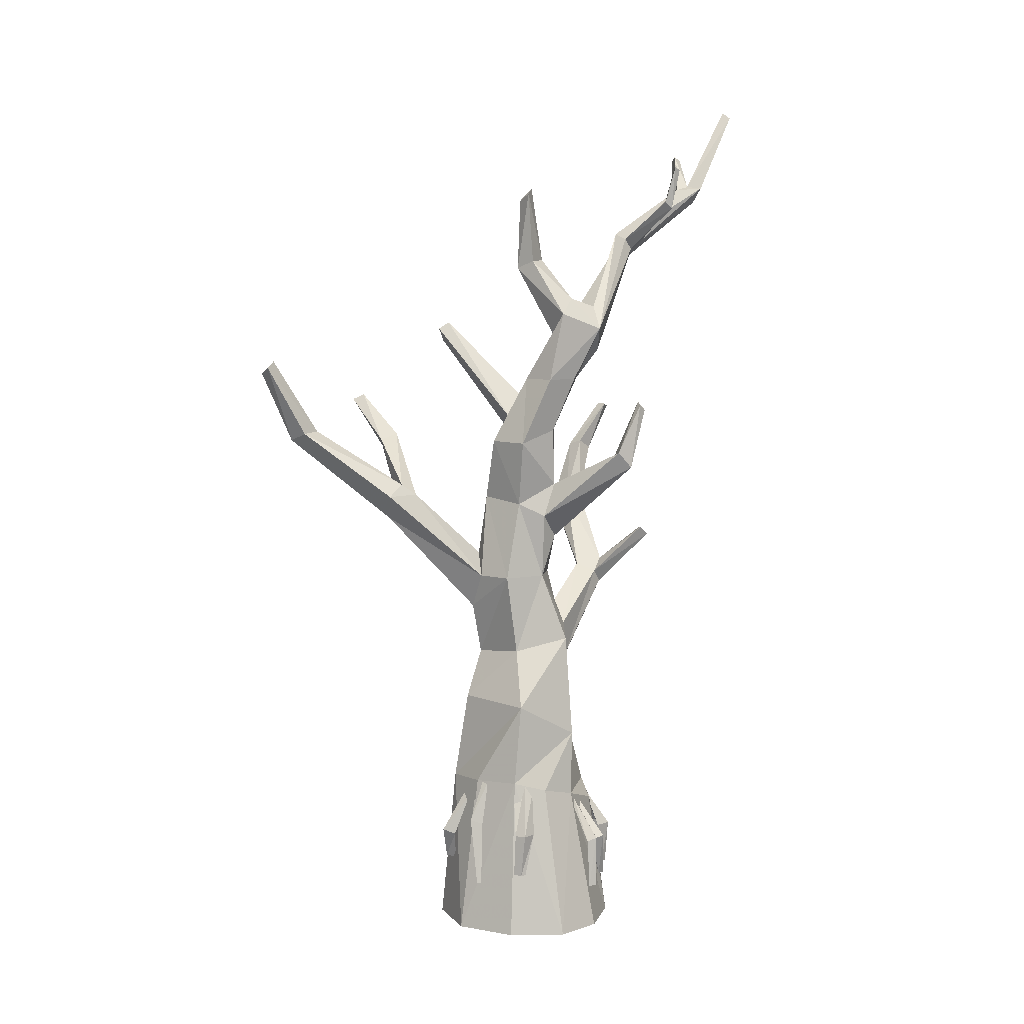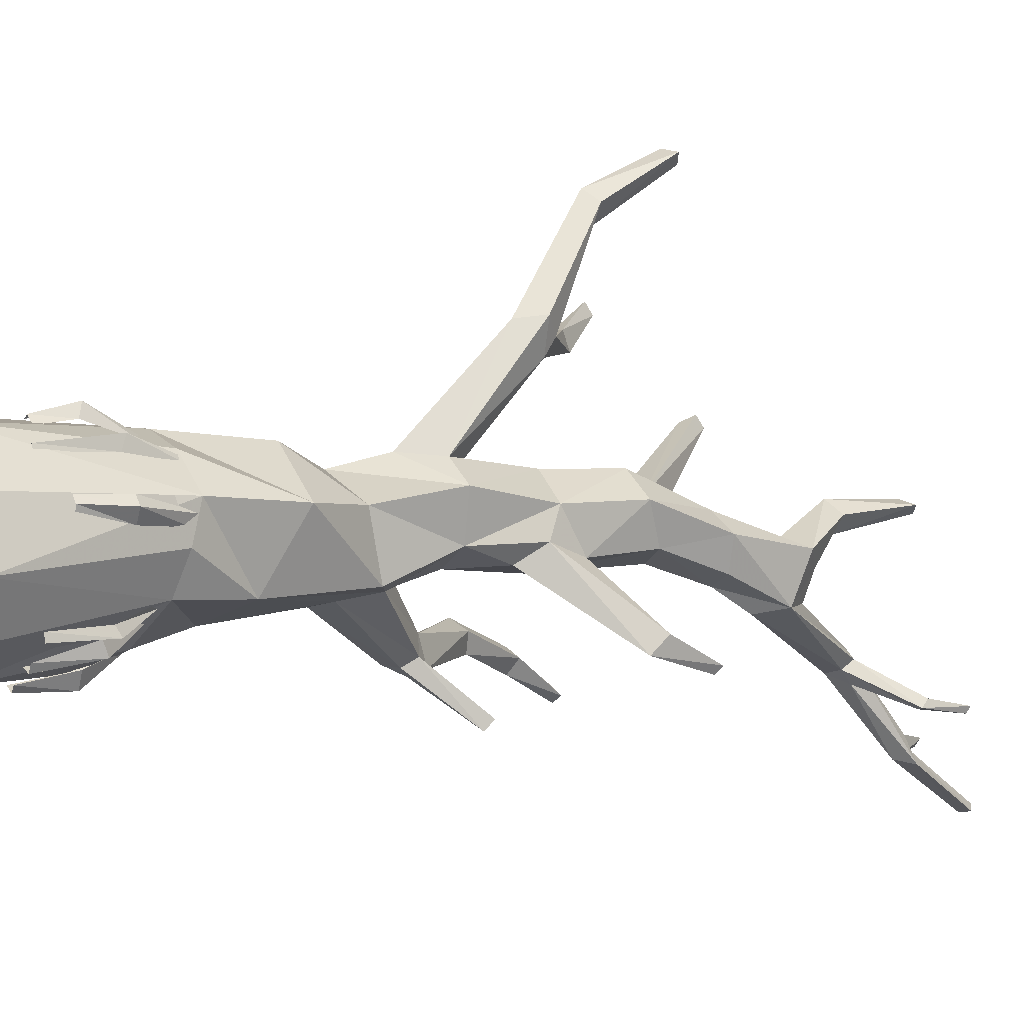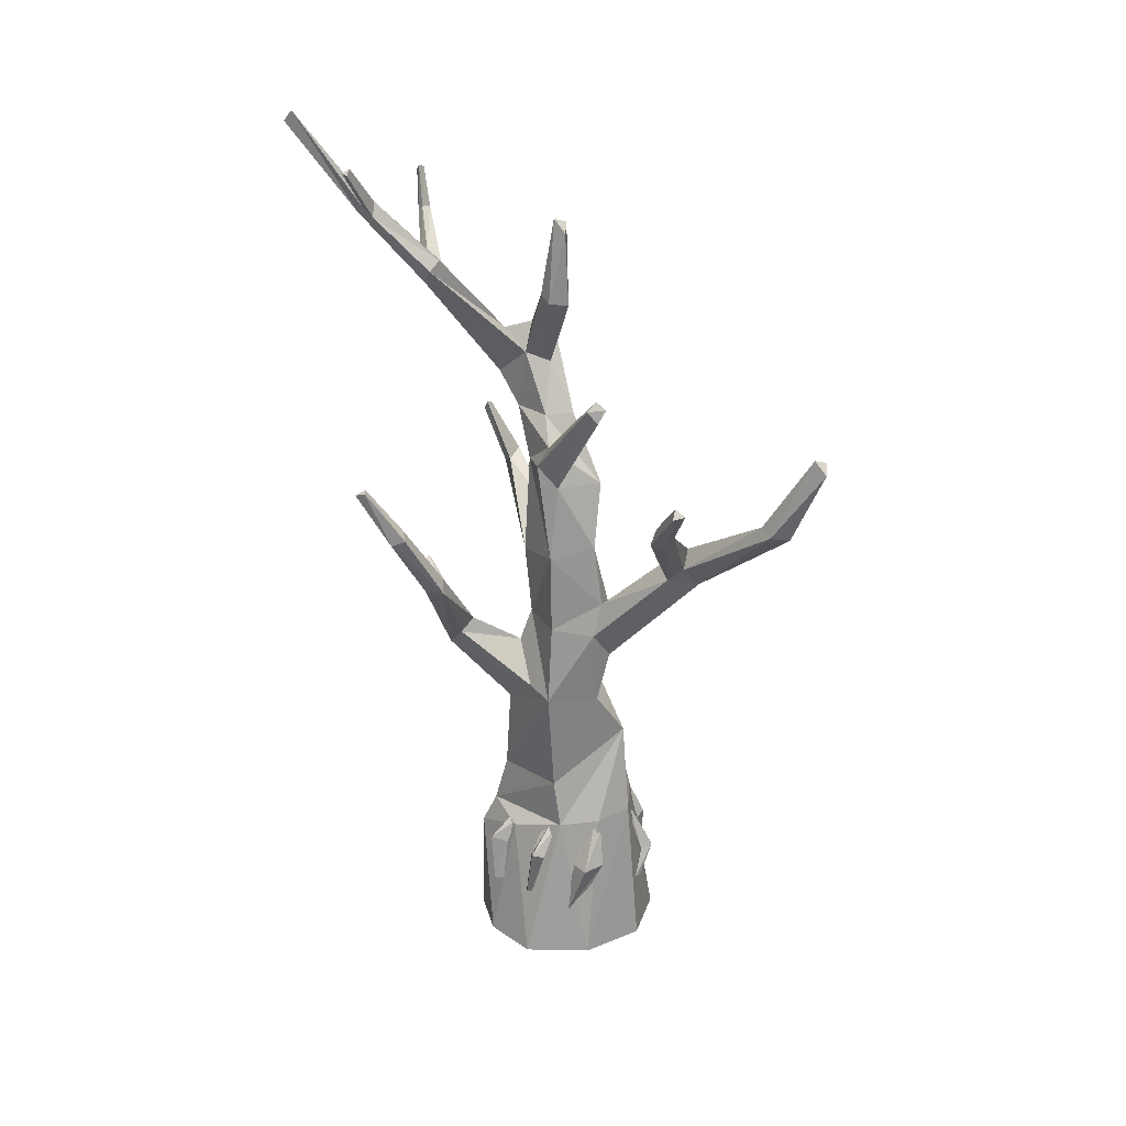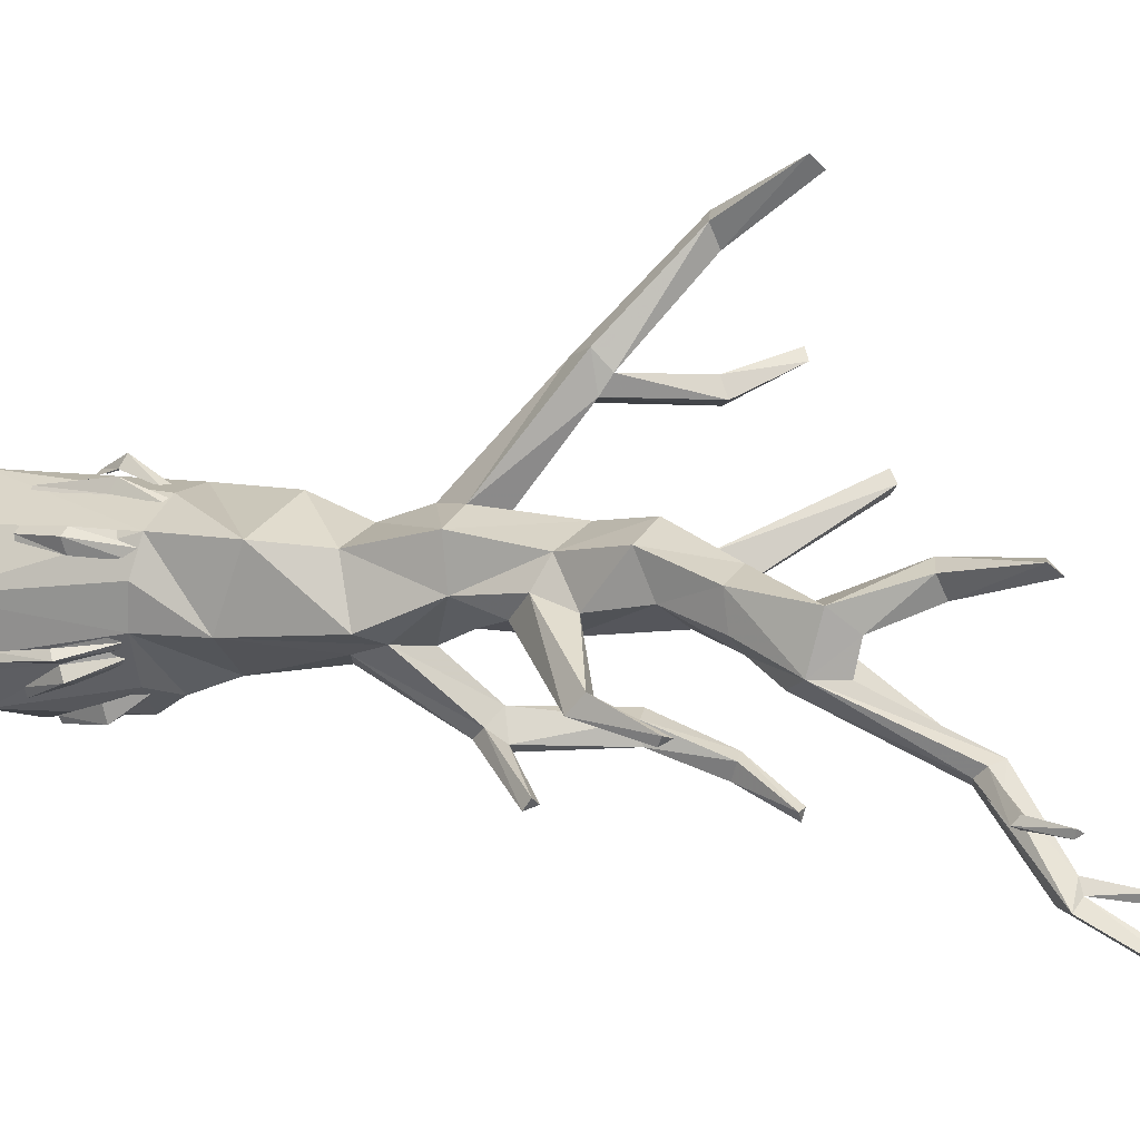
<metadata>
{"format":"obj","ext":"obj","renderer":"f3d","projection":"perspective","resolution":1024,"background":"white","views":[{"elev":6.7,"azim":69.6,"up":"+Y"},{"elev":5.1,"azim":60.6,"up":"+Z"},{"elev":27.7,"azim":-71.7,"up":"+Y"},{"elev":-3.3,"azim":119.9,"up":"+Z"}]}
</metadata>
<code>
v -0.63 19.55 -4.14
v -0.69 19.21 -4.31
v 0.39 20.42 -4.66
v 0.46 20.27 -4.81
v 0.69 21.53 -4.85
v 0.79 21.37 -4.95
v -0.68 18.94 -3.95
v 0.7 20.19 -4.74
v 0.86 21.45 -4.77
v 0.66 20.38 -4.54
v -0.63 19.25 -3.73
v -0.81 20.84 -5.62
v -1.65 21.97 -5.92
v -0.77 20.95 -5.97
v -1.71 21.84 -6.14
v -1.34 8.44 -3.01
v -1.66 8.81 -3.34
v -0.67 9.91 -4.36
v -1.05 9.87 -4.49
v -1.55 23.42 -7.61
v -1.29 23.24 -7.74
v -0.36 20.89 -6.26
v -1.1 19.42 -3.6
v 0.89 16.43 -2.21
v 0.35 17.11 -2.22
v -1 20.43 -5.58
v -1.33 19.15 -3.8
v 0.02 16.56 -1.48
v -1.09 18.76 -4.08
v 0.32 15.77 -2.38
v -2.89 16.39 1.83
v -0.75 13.61 0.19
v -2.84 16.58 1.52
v -1.07 14.18 -0.43
v -0.95 11.56 3.72
v -1.44 11.12 3.74
v -2.19 13.21 6.1
v -2.5 13.06 6.42
v -2.22 15.42 7.46
v -2.31 15.05 7.81
v -0.73 20.45 -6.16
v -1.62 23.13 -7.82
v 0.52 10.56 -0.51
v 0.15 9.88 -1
v 1.95 12.14 -2.84
v -0.7 10.67 -1.3
v 1.42 12.46 -2.5
v 0.35 11.55 -0.91
v 1.98 12.61 -2.41
v 1.8 14.06 -3.2
v 1.7 13.91 -3.4
v -3.54 10.77 -3.39
v -1.79 8.4 -3.5
v -3.97 10.55 -3.16
v -2 7.87 -3.22
v -3.97 10.57 -2.6
v -2.16 8.33 -2.8
v -1.77 8.65 -2.57
v -3.42 10.76 -2.85
v -0.87 7.65 -1.41
v -1.57 6.5 -0.86
v -0.93 5.65 -1.74
v 1.54 14.16 -3.24
v -4.2 12.51 -3.67
v -4.39 12.27 -4.07
v -4.43 13.74 -4.66
v -4.69 13.66 -4.86
v -1.87 15.24 7.73
v -1.77 13.17 6.61
v -0.64 11.22 4.2
v -0.91 11.24 3.27
v -0.35 8.64 1.29
v -0.95 9.3 1.16
v -0.09 7.02 -1.41
v -0.31 5.99 -1.58
v -1.49 8.08 -3.24
v -2.86 13.03 3.3
v -2.85 12.84 3.81
v -3.9 14.25 4.09
v -4.01 14.1 4.41
v -2.18 -0.88 0.85
v -1.85 0.64 1.56
v -2.36 -0.88 0.62
v -2.42 0.64 1.16
v -2.18 -0.88 0.39
v -2.15 0.64 0.74
v -1.52 2.07 1.2
v -1.6 1.7 0.93
v -1.57 1.7 1.39
v -1.99 -0.53 -1.96
v -1.87 0.89 -2.09
v -1.72 -0.53 -2.07
v -1.46 0.75 -2.03
v -2.39 -0.45 -0.57
v -2.45 0.93 -0.16
v -2.47 -0.45 -0.72
v -2.66 1.07 -0.48
v -2.33 -0.45 -0.77
v -2.38 0.93 -0.59
v -1.82 1.83 -0.15
v -1.82 1.59 -0.42
v -1.87 1.68 0.01
v -1.95 -0.53 -1.67
v -1.75 0.75 -1.6
v -1.5 1.43 -1.4
v -1.3 1.58 -1.54
v -1.27 1.34 -1.81
v -0.06 -0.99 -2.9
v 0.08 0.31 -2.94
v 0.06 -0.99 -2.73
v 0.28 0.31 -2.5
v 1.88 -1.08 -1.82
v 1.63 0.33 -1.72
v 2.08 -1.08 -1.68
v 2.05 0.46 -1.69
v 2.04 -1.08 -1.47
v 1.97 0.33 -1.43
v 1.14 1.53 -1.3
v 1.39 1.3 -1.21
v 1.02 1.38 -1.43
v -0.34 -0.99 -2.78
v -0.42 0.31 -2.63
v -0.31 1.19 -2.32
v -0.15 1.53 -2.13
v 0.12 1.19 -2.21
v 1.01 -1.02 -2.39
v 1.57 0.37 -2.12
v 1.13 -1.02 -2.17
v 1.57 0.24 -1.75
v 2.12 -0.47 0.73
v 2.01 0.77 0.41
v 2.15 -0.47 0.88
v 2.22 0.77 0.78
v 1.98 -0.47 1.05
v 1.98 0.77 1
v 1.49 2.42 0.5
v 1.49 2.05 0.88
v 1.58 2.05 0.28
v 0.68 -1.02 -2.29
v 1.03 0.24 -2.11
v 0.51 1.46 -1.6
v 0.71 1.55 -1.53
v 0.93 1.38 -1.34
v -0.58 -0.41 2.4
v -0.18 0.56 2.65
v -0.74 -0.41 2.3
v -0.37 0.43 2.37
v 1.12 -0.91 1.79
v 0.89 0.93 1.71
v 1.06 -0.91 1.95
v 0.81 1.07 2.07
v 0.93 -0.91 1.88
v 0.53 0.93 1.95
v 0.57 2.4 1.52
v 0.38 2.16 1.71
v 0.74 2.25 1.46
v -0.92 20.68 -5.93
v -1.84 21.83 -5.93
v 0.46 17.36 -1.43
v 1.04 16.89 -0.92
v 0.99 14.86 -0.51
v 0.09 14.86 -0.07
v 0.41 16.21 -0.86
v 0.1 14.86 -1.74
v 0.77 14.86 -1.4
v 0.53 13.26 -0.79
v -0.91 11.1 0.91
v -1.3 13.04 -0.08
v -0.28 12.91 0.89
v -0.36 14.86 -0.76
v -0.88 7.61 1.39
v -1.23 8.33 1
v -1.03 6.1 1.07
v -2.03 6.34 -0.14
v -1.83 3.3 -0.04
v -0.43 4.8 1.73
v -2 1.93 0.22
v -1.59 2.05 1.33
v -0.79 2.17 2.03
v -2.4 -2.35 1.25
v -0.96 -2.35 2.44
v -0.53 18.56 -0.82
v -0.82 18.41 -0.49
v -0.49 20.77 -0.45
v -0.56 20.4 -0.1
v -0.54 18.31 -0.01
v -0.12 20.59 -0.21
v -0.08 18.52 -0.34
v -4.67 12.22 -3.85
v -3.05 16.33 1.34
v -1.1 13.56 -0.76
v -3.03 16 1.64
v -4.72 13.75 -4.55
v -4.59 12.39 -3.46
v -3.15 12.63 3.69
v -4.14 14.02 4.1
v -3.23 12.7 3.24
v -1.35 10.65 3.24
v -1.05 10.53 4.11
v -2.25 12.95 6.91
v -0.45 13.49 -1.22
v -0.75 3.11 -1.95
v -0.75 1.67 -2.33
v -1.63 1.37 -1.4
v -2.94 -2.35 -0.56
v -0.87 0.82 -2.72
v 0.25 1.29 -2.18
v 1.29 1.76 -1.13
v 1.07 3.66 -1.25
v 1.65 2.03 -0.11
v 1.55 2.31 0.87
v 1.46 4.68 0.63
v 0.45 2.24 1.71
v 0.78 -2.35 2.39
v 2.11 -2.35 1.2
v 2.62 -2.35 -0.33
v 2.04 -2.35 -1.64
v 0.71 -2.35 -2.59
v -0.99 -2.35 -2.74
v -2.2 -2.35 -1.97
v -0.72 9.67 -4.62
v 0.55 8.64 0.75
v 0.59 6.31 0.45
v 0.59 6.62 -1.22
v -0.72 8.64 -1.1
v 0.32 8.64 -0.52
v 0.3 10.94 0.26
v 0.74 12.88 0.3
v -1.67 10.91 -0.18
v -1.76 8.64 -0.12
v -0.29 -0.41 2.2
v -0.03 0.43 2.31
v 0.06 1.62 1.87
v -0.16 1.77 1.91
v -0.39 1.53 1.99
o Node 0
f 3 2 1
f 4 2 3
f 5 4 3
f 6 4 5
f 6 6 5
f 2 6 6
f 2 2 6
f 7 2 2
f 4 7 2
f 8 7 4
f 6 8 4
f 8 8 6
f 9 8 6
f 8 8 9
f 10 8 9
f 8 8 10
f 11 8 10
f 7 8 11
f 7 7 11
f 12 7 7
f 12 12 7
f 13 12 12
f 14 13 12
f 15 13 14
f 15 15 14
f 16 15 15
f 16 16 15
f 17 16 16
f 18 17 16
f 19 17 18
f 19 19 18
f 20 19 19
f 20 20 19
f 21 20 20
f 14 21 20
f 22 21 14
f 12 22 14
f 1 22 12
f 23 1 12
f 11 1 23
f 23 11 23
f 24 11 23
f 25 24 23
f 25 24 25
f 12 25 25
f 12 25 12
f 26 12 12
f 23 12 26
f 27 23 26
f 25 23 27
f 27 25 27
f 28 25 27
f 29 28 27
f 30 28 29
f 7 30 29
f 24 30 7
f 11 24 7
f 11 24 11
f 31 11 11
f 31 11 31
f 32 31 31
f 33 31 32
f 34 33 32
f 34 33 34
f 35 34 34
f 35 34 35
f 36 35 35
f 37 35 36
f 38 37 36
f 39 37 38
f 40 39 38
f 40 39 40
f 7 40 40
f 7 40 7
f 29 7 7
f 2 7 29
f 41 2 29
f 22 2 41
f 42 22 41
f 21 22 42
f 21 21 42
f 1 21 21
f 1 1 21
f 22 1 1
f 2 22 1
f 2 22 2
f 43 2 2
f 43 2 43
f 44 43 43
f 45 43 44
f 46 45 44
f 47 45 46
f 48 47 46
f 49 47 48
f 43 49 48
f 49 49 43
f 45 49 43
f 50 49 45
f 51 50 45
f 51 50 51
f 52 51 51
f 52 51 52
f 53 52 52
f 54 52 53
f 55 54 53
f 56 54 55
f 57 56 55
f 56 56 57
f 58 56 57
f 59 56 58
f 59 59 58
f 58 59 59
f 58 58 59
f 60 58 58
f 57 60 58
f 61 60 57
f 55 61 57
f 62 61 55
f 62 62 55
f 51 62 62
f 51 51 62
f 50 51 51
f 63 50 51
f 49 50 63
f 63 49 63
f 47 49 63
f 63 47 63
f 45 47 63
f 51 45 63
f 51 45 51
f 59 51 51
f 59 51 59
f 52 59 59
f 64 59 52
f 65 64 52
f 66 64 65
f 67 66 65
f 67 66 67
f 39 67 67
f 39 67 39
f 68 39 39
f 37 39 68
f 69 37 68
f 35 37 69
f 70 35 69
f 71 35 70
f 72 71 70
f 73 71 72
f 73 73 72
f 60 73 73
f 60 60 73
f 58 60 60
f 74 58 60
f 16 58 74
f 75 16 74
f 76 16 75
f 62 76 75
f 76 76 62
f 55 76 62
f 53 76 55
f 53 53 55
f 71 53 53
f 71 71 53
f 35 71 71
f 77 35 71
f 78 35 77
f 79 78 77
f 80 78 79
f 80 80 79
f 16 80 80
f 16 16 80
f 58 16 16
f 17 58 16
f 59 58 17
f 52 59 17
f 52 59 52
f 81 52 52
f 81 52 81
f 82 81 81
f 83 81 82
f 84 83 82
f 85 83 84
f 84 85 84
f 86 85 84
f 87 86 84
f 88 86 87
f 88 88 87
f 82 88 88
f 82 82 88
f 84 82 82
f 89 84 82
f 87 84 89
f 87 87 89
f 17 87 87
f 17 17 87
f 52 17 17
f 53 52 17
f 53 52 53
f 90 53 53
f 90 53 90
f 91 90 90
f 92 90 91
f 93 92 91
f 93 92 93
f 94 93 93
f 94 93 94
f 95 94 94
f 96 94 95
f 97 96 95
f 98 96 97
f 97 98 97
f 99 98 97
f 100 99 97
f 101 99 100
f 101 101 100
f 95 101 101
f 95 95 101
f 97 95 95
f 102 97 95
f 100 97 102
f 100 100 102
f 103 100 100
f 103 103 100
f 90 103 103
f 104 90 103
f 91 90 104
f 105 91 104
f 91 91 105
f 106 91 105
f 93 91 106
f 107 93 106
f 107 93 107
f 108 107 107
f 108 107 108
f 109 108 108
f 110 108 109
f 111 110 109
f 111 110 111
f 112 111 111
f 112 111 112
f 113 112 112
f 114 112 113
f 115 114 113
f 116 114 115
f 115 116 115
f 117 116 115
f 118 117 115
f 119 117 118
f 119 119 118
f 113 119 119
f 113 113 119
f 115 113 113
f 120 115 113
f 118 115 120
f 118 118 120
f 121 118 118
f 121 121 118
f 108 121 121
f 122 108 121
f 109 108 122
f 123 109 122
f 109 109 123
f 124 109 123
f 111 109 124
f 125 111 124
f 125 111 125
f 126 125 125
f 126 125 126
f 127 126 126
f 128 126 127
f 129 128 127
f 129 128 129
f 130 129 129
f 130 129 130
f 131 130 130
f 132 130 131
f 133 132 131
f 134 132 133
f 133 134 133
f 135 134 133
f 136 135 133
f 137 135 136
f 137 137 136
f 131 137 137
f 131 131 137
f 133 131 131
f 138 133 131
f 136 133 138
f 136 136 138
f 139 136 136
f 139 139 136
f 126 139 139
f 140 126 139
f 127 126 140
f 141 127 140
f 127 127 141
f 142 127 141
f 129 127 142
f 143 129 142
f 143 129 143
f 144 143 143
f 144 143 144
f 145 144 144
f 146 144 145
f 147 146 145
f 147 146 147
f 148 147 147
f 148 147 148
f 149 148 148
f 150 148 149
f 151 150 149
f 152 150 151
f 151 152 151
f 153 152 151
f 154 153 151
f 155 153 154
f 155 155 154
f 149 155 155
f 149 149 155
f 151 149 149
f 156 151 149
f 154 151 156
f 154 154 156
f 27 154 154
f 27 27 154
f 29 27 27
f 26 29 27
f 41 29 26
f 157 41 26
f 41 41 157
f 20 41 157
f 42 41 20
f 42 42 20
f 14 42 42
f 14 14 42
f 15 14 14
f 157 15 14
f 158 15 157
f 26 158 157
f 158 158 26
f 12 158 26
f 13 158 12
f 13 13 12
f 159 13 13
f 159 159 13
f 24 159 159
f 160 24 159
f 161 24 160
f 160 161 160
f 162 161 160
f 163 162 160
f 163 162 163
f 28 163 163
f 28 163 28
f 30 28 28
f 164 28 30
f 24 164 30
f 165 164 24
f 161 165 24
f 165 165 161
f 166 165 161
f 164 165 166
f 164 164 166
f 167 164 164
f 167 167 164
f 168 167 167
f 169 168 167
f 32 168 169
f 170 32 169
f 34 32 170
f 170 34 170
f 164 34 170
f 170 164 170
f 28 164 170
f 170 28 170
f 163 28 170
f 170 163 170
f 162 163 170
f 169 162 170
f 169 162 169
f 171 169 169
f 171 169 171
f 172 171 171
f 173 171 172
f 174 173 172
f 173 173 174
f 175 173 174
f 176 173 175
f 177 176 175
f 176 176 177
f 178 176 177
f 179 176 178
f 180 179 178
f 181 179 180
f 181 181 180
f 159 181 181
f 159 159 181
f 182 159 159
f 28 182 159
f 182 182 28
f 183 182 28
f 184 182 183
f 183 184 183
f 185 184 183
f 186 185 183
f 187 185 186
f 188 187 186
f 187 187 188
f 182 187 188
f 184 187 182
f 184 184 182
f 182 184 184
f 182 182 184
f 159 182 182
f 188 159 182
f 160 159 188
f 186 160 188
f 163 160 186
f 183 163 186
f 28 163 183
f 28 28 183
f 67 28 28
f 67 67 28
f 189 67 67
f 65 189 67
f 54 189 65
f 52 54 65
f 52 54 52
f 33 52 52
f 33 52 33
f 34 33 33
f 190 33 34
f 191 190 34
f 190 190 191
f 168 190 191
f 192 190 168
f 32 192 168
f 192 192 32
f 31 192 32
f 190 192 31
f 33 190 31
f 33 190 33
f 67 33 33
f 67 33 67
f 189 67 67
f 193 67 189
f 194 193 189
f 66 193 194
f 194 66 194
f 64 66 194
f 194 64 194
f 59 64 194
f 194 59 194
f 56 59 194
f 189 56 194
f 54 56 189
f 54 54 189
f 80 54 54
f 80 80 54
f 195 80 80
f 196 195 80
f 197 195 196
f 79 197 196
f 197 197 79
f 77 197 79
f 197 197 77
f 71 197 77
f 197 197 71
f 198 197 71
f 195 197 198
f 36 195 198
f 36 195 36
f 71 36 36
f 71 36 71
f 73 71 71
f 198 71 73
f 172 198 73
f 198 198 172
f 171 198 172
f 199 198 171
f 72 199 171
f 199 199 72
f 70 199 72
f 200 199 70
f 69 200 70
f 200 200 69
f 68 200 69
f 200 200 68
f 40 200 68
f 200 200 40
f 38 200 40
f 199 200 38
f 36 199 38
f 198 199 36
f 198 198 36
f 35 198 198
f 35 35 198
f 36 35 35
f 78 36 35
f 195 36 78
f 80 195 78
f 80 195 80
f 191 80 80
f 191 80 191
f 34 191 191
f 201 191 34
f 164 201 34
f 201 201 164
f 166 201 164
f 46 201 166
f 48 46 166
f 48 46 48
f 174 48 48
f 174 48 174
f 202 174 174
f 175 174 202
f 203 175 202
f 177 175 203
f 204 177 203
f 177 177 204
f 205 177 204
f 177 177 205
f 180 177 205
f 178 177 180
f 178 178 180
f 204 178 178
f 204 204 178
f 206 204 204
f 203 206 204
f 207 206 203
f 203 207 203
f 208 207 203
f 202 208 203
f 208 208 202
f 209 208 202
f 210 208 209
f 209 210 209
f 211 210 209
f 212 211 209
f 211 211 212
f 213 211 212
f 211 211 213
f 214 211 213
f 211 211 214
f 215 211 214
f 211 211 215
f 216 211 215
f 210 211 216
f 216 210 216
f 208 210 216
f 217 208 216
f 208 208 217
f 218 208 217
f 207 208 218
f 218 207 218
f 206 207 218
f 219 206 218
f 206 206 219
f 220 206 219
f 204 206 220
f 220 204 220
f 205 204 220
f 205 205 220
f 19 205 205
f 19 19 205
f 53 19 19
f 221 53 19
f 76 53 221
f 221 76 221
f 16 76 221
f 18 16 221
f 18 16 18
f 181 18 18
f 181 18 181
f 214 181 181
f 179 181 214
f 213 179 214
f 179 179 213
f 212 179 213
f 176 179 212
f 176 176 212
f 11 176 176
f 11 11 176
f 1 11 11
f 10 1 11
f 3 1 10
f 9 3 10
f 5 3 9
f 5 5 9
f 5 5 5
f 5 5 5
f 6 5 5
f 9 6 5
f 9 6 9
f 14 9 9
f 14 9 14
f 20 14 14
f 157 14 20
f 157 157 20
f 73 157 157
f 73 73 157
f 167 73 73
f 72 167 73
f 222 167 72
f 171 222 72
f 222 222 171
f 173 222 171
f 223 222 173
f 176 223 173
f 223 223 176
f 212 223 176
f 224 223 212
f 209 224 212
f 74 224 209
f 209 74 209
f 75 74 209
f 202 75 209
f 62 75 202
f 174 62 202
f 61 62 174
f 225 61 174
f 60 61 225
f 226 60 225
f 74 60 226
f 226 74 226
f 224 74 226
f 226 224 226
f 223 224 226
f 226 223 226
f 222 223 226
f 227 222 226
f 167 222 227
f 227 167 227
f 169 167 227
f 228 169 227
f 162 169 228
f 228 162 228
f 161 162 228
f 228 161 228
f 166 161 228
f 228 166 228
f 48 166 228
f 227 48 228
f 43 48 227
f 226 43 227
f 44 43 226
f 225 44 226
f 46 44 225
f 229 46 225
f 201 46 229
f 229 201 229
f 191 201 229
f 229 191 229
f 168 191 229
f 229 168 229
f 167 168 229
f 229 167 229
f 73 167 229
f 230 73 229
f 172 73 230
f 230 172 230
f 174 172 230
f 230 174 230
f 225 174 230
f 229 225 230
f 229 225 229
f 13 229 229
f 13 229 13
f 15 13 13
f 158 13 15
f 158 158 15
f 21 158 158
f 21 21 158
f 20 21 21
f 42 20 21
f 42 20 42
f 25 42 42
f 25 42 25
f 159 25 25
f 24 25 159
f 24 24 159
f 25 24 24
f 25 25 24
f 159 25 25
f 28 159 25
f 28 159 28
f 221 28 28
f 221 28 221
f 19 221 221
f 18 221 19
f 18 18 19
f 231 18 18
f 231 231 18
f 144 231 231
f 232 144 231
f 145 144 232
f 233 145 232
f 145 145 233
f 234 145 233
f 147 145 234
f 235 147 234
f 235 147 235
f 17 235 235
f 17 235 17
f 19 17 17
f 53 17 19
f 53 53 19
f 67 53 53
f 67 67 53
f 66 67 67
f 193 66 67
f 193 66 193
f 185 193 193
f 185 193 185
f 187 185 185
f 184 185 187
f 184 184 187
f 80 184 184
f 80 80 184
f 196 80 80
f 79 196 80
f 79 196 79
f 40 79 79
f 40 79 40
f 68 40 40
f 39 40 68

</code>
